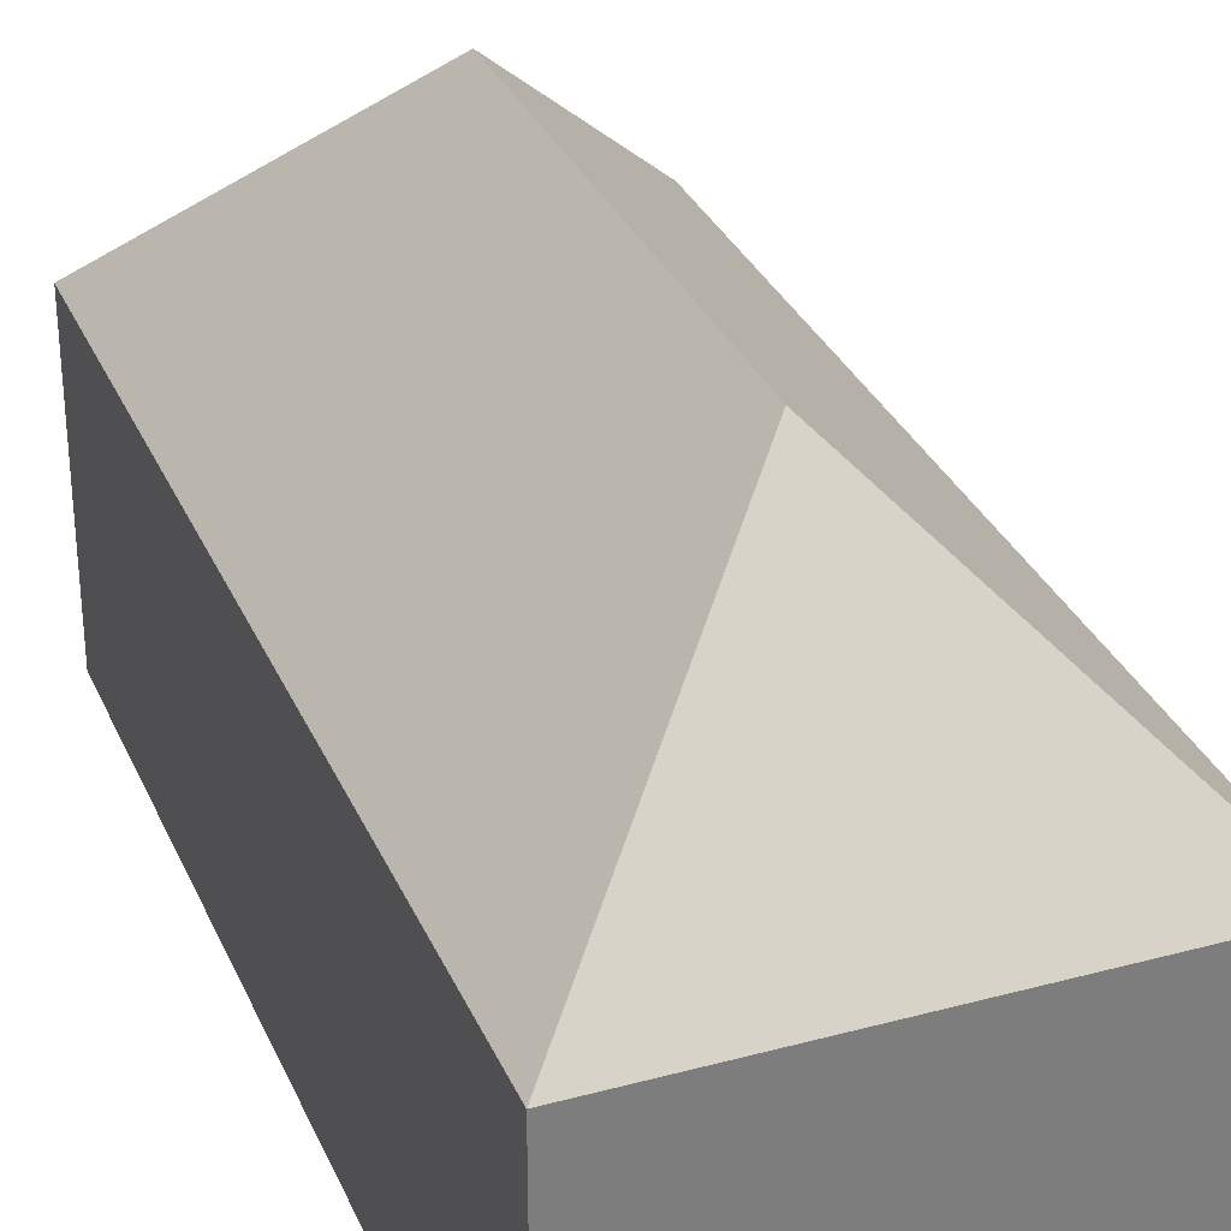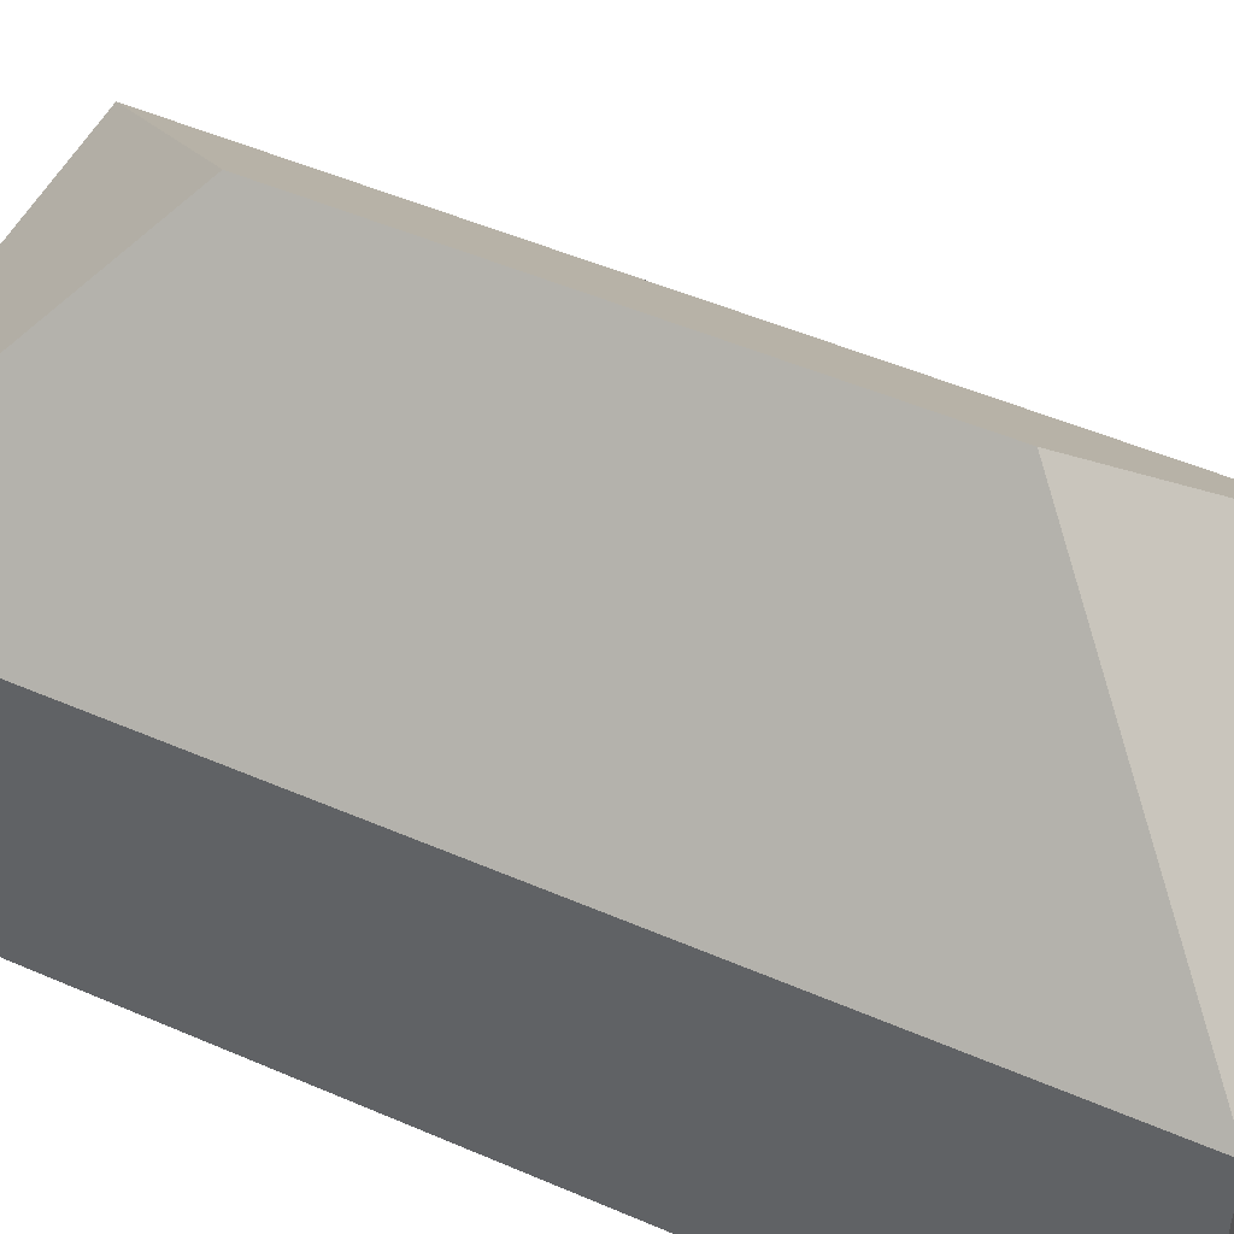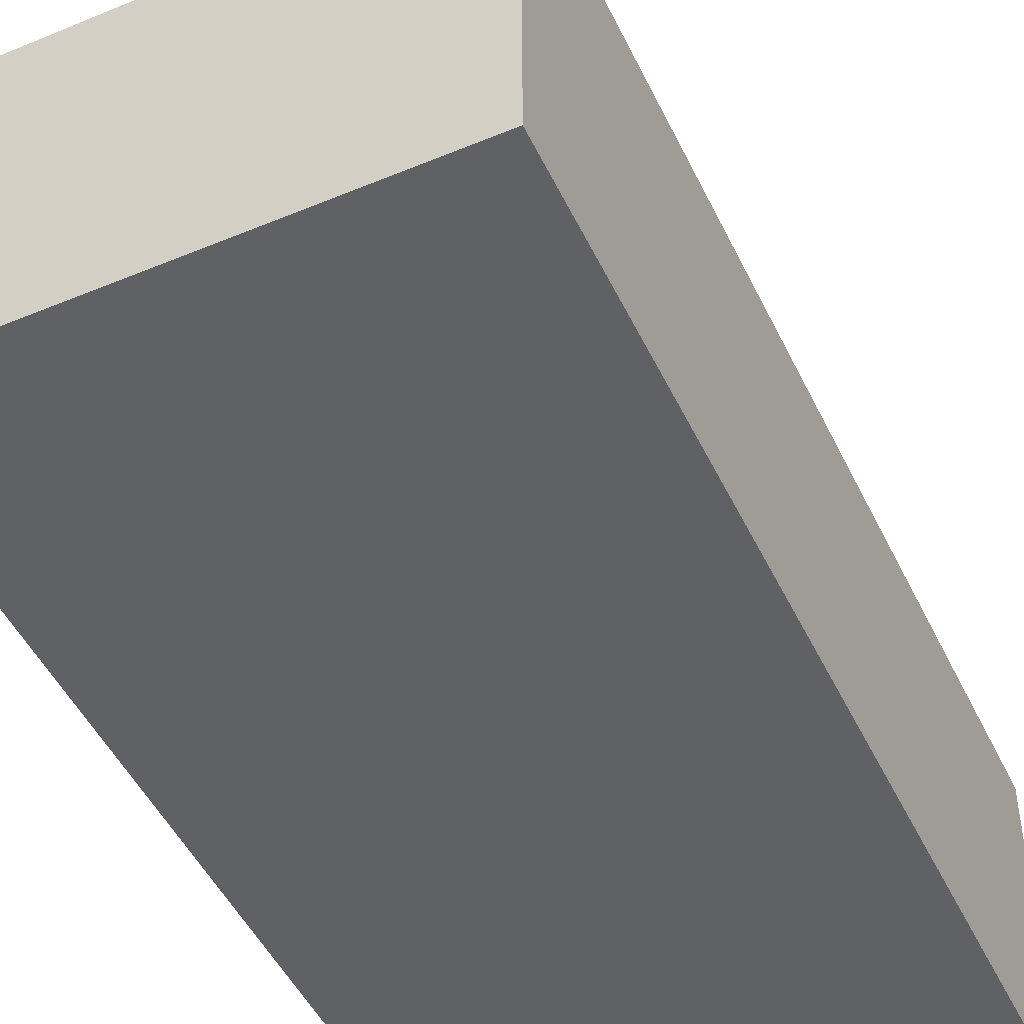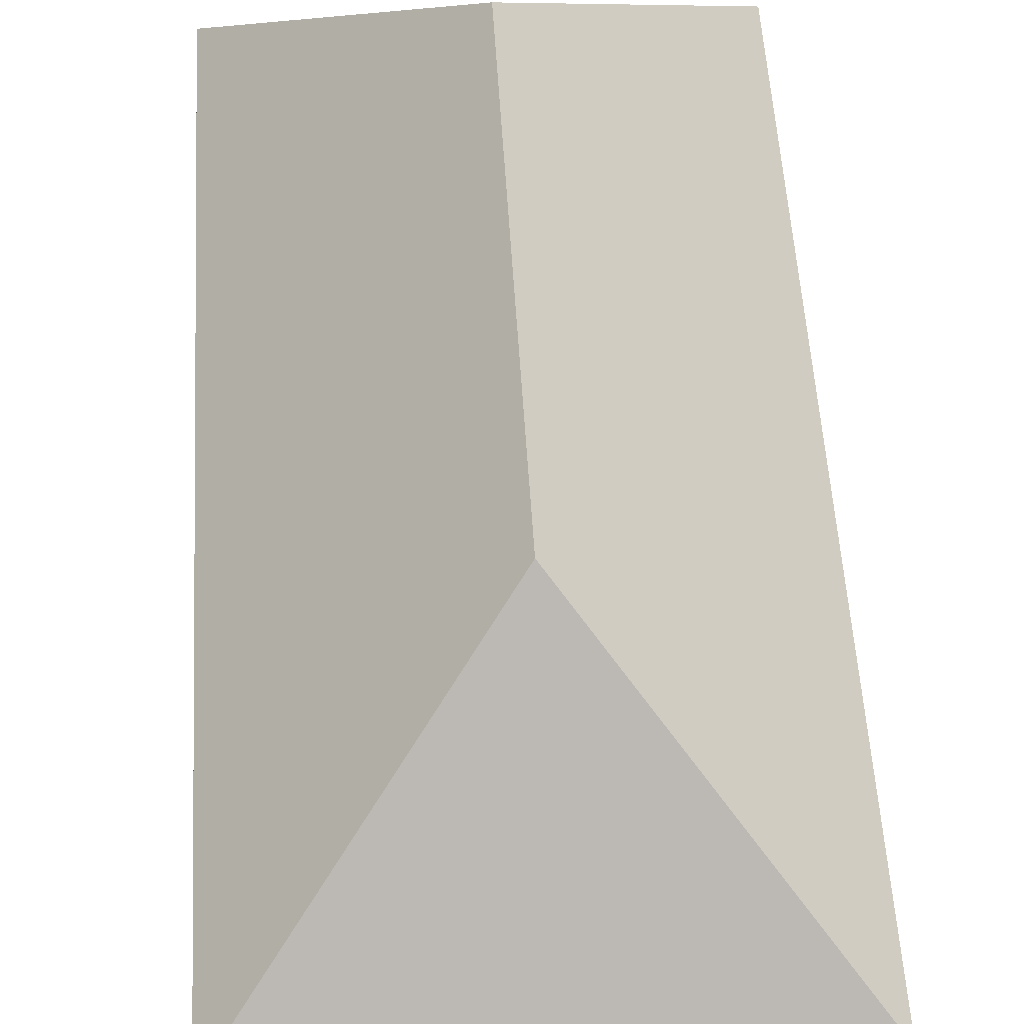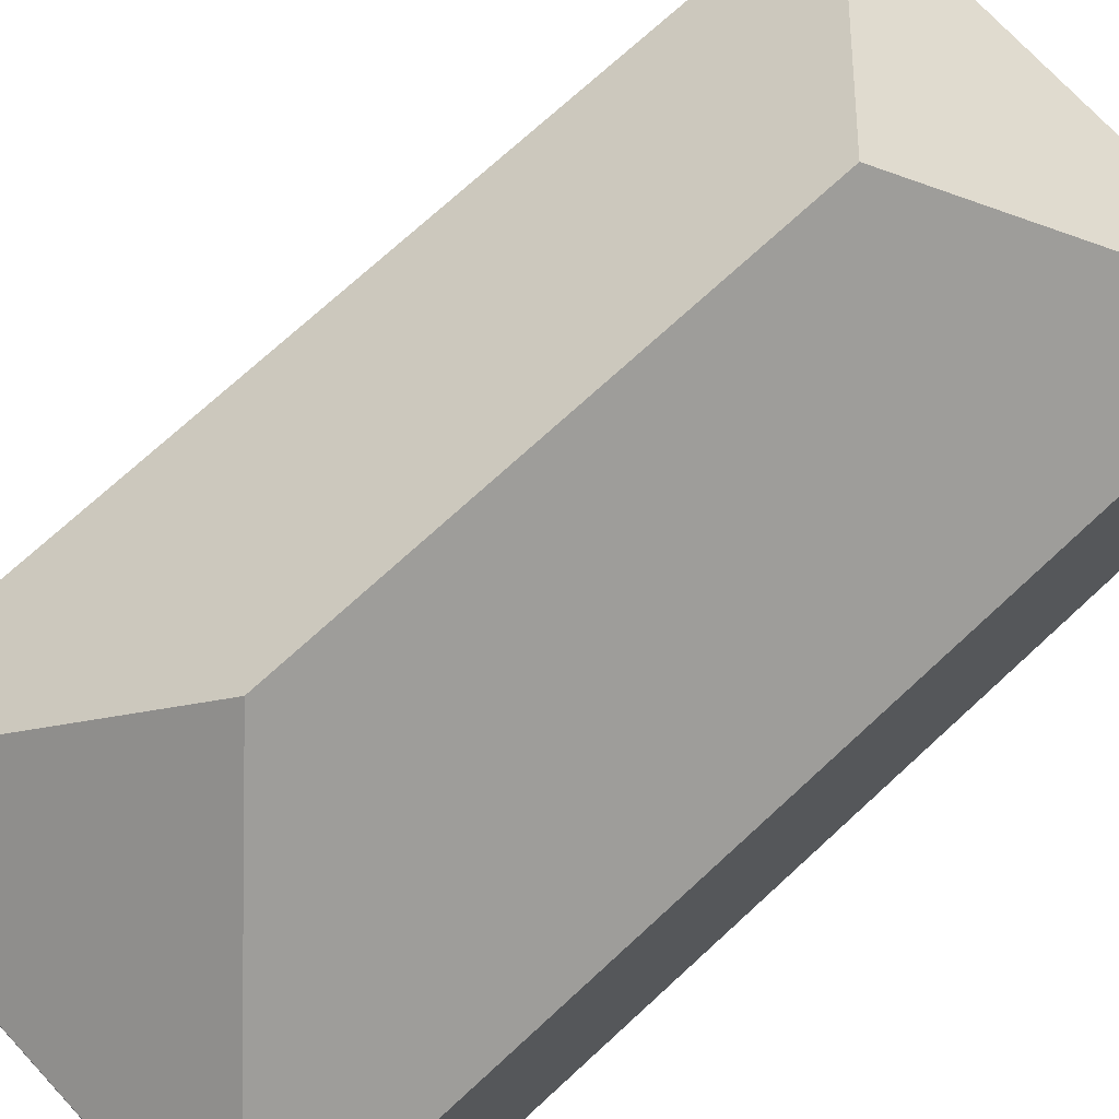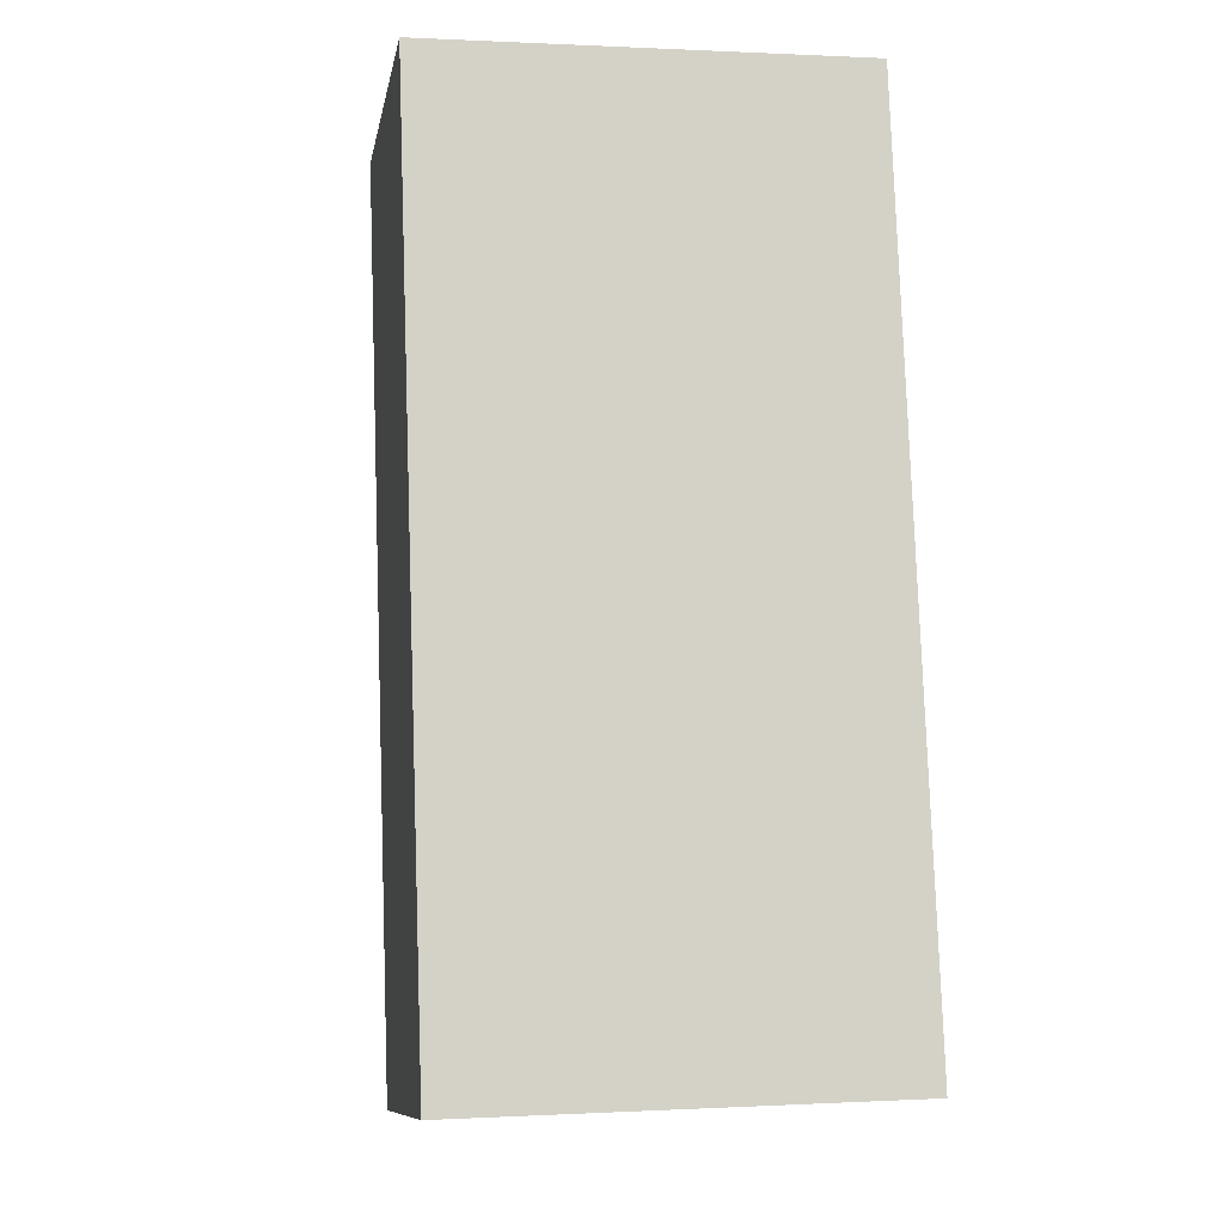
<metadata>
{"format":"obj","ext":"obj","renderer":"f3d","projection":"perspective","resolution":1024,"background":"white","views":[{"elev":31.6,"azim":-22.9,"up":"+Y"},{"elev":50.4,"azim":-66.7,"up":"+Y"},{"elev":-48.5,"azim":-157.1,"up":"+Y"},{"elev":52.0,"azim":174.7,"up":"+Y"},{"elev":72.5,"azim":45.3,"up":"+Y"},{"elev":-10.4,"azim":-10.5,"up":"+Z"}]}
</metadata>
<code>
v  5.591 12.86 -5.21
v  0 7.438 4.554e-16
v  10.8 7.438 0.381
v  11.12 7.438 -8.805
v  11.28 7.438 -13.26
v  11.6 7.438 -22.2
v  6.007 12.86 -16.99
v  0.797 7.438 -22.58
v  0 0 0
v  10.8 -2.333e-17 0.381
v  11.12 5.392e-16 -8.805
v  11.28 8.117e-16 -13.26
v  11.6 1.359e-15 -22.2
v  0.797 1.382e-15 -22.58
g defaultobject
f 1 2 3
f 4 1 3
f 1 4 5
f 1 5 6
f 1 6 7
f 7 6 8
f 1 8 2
f 8 1 7
f 9 3 2
f 3 9 10
f 10 4 3
f 4 10 11
f 4 11 5
f 5 11 12
f 5 12 6
f 6 12 13
f 13 8 6
f 8 13 14
f 14 2 8
f 2 14 9
f 14 10 9
f 10 14 11
f 11 14 12
f 12 14 13

</code>
